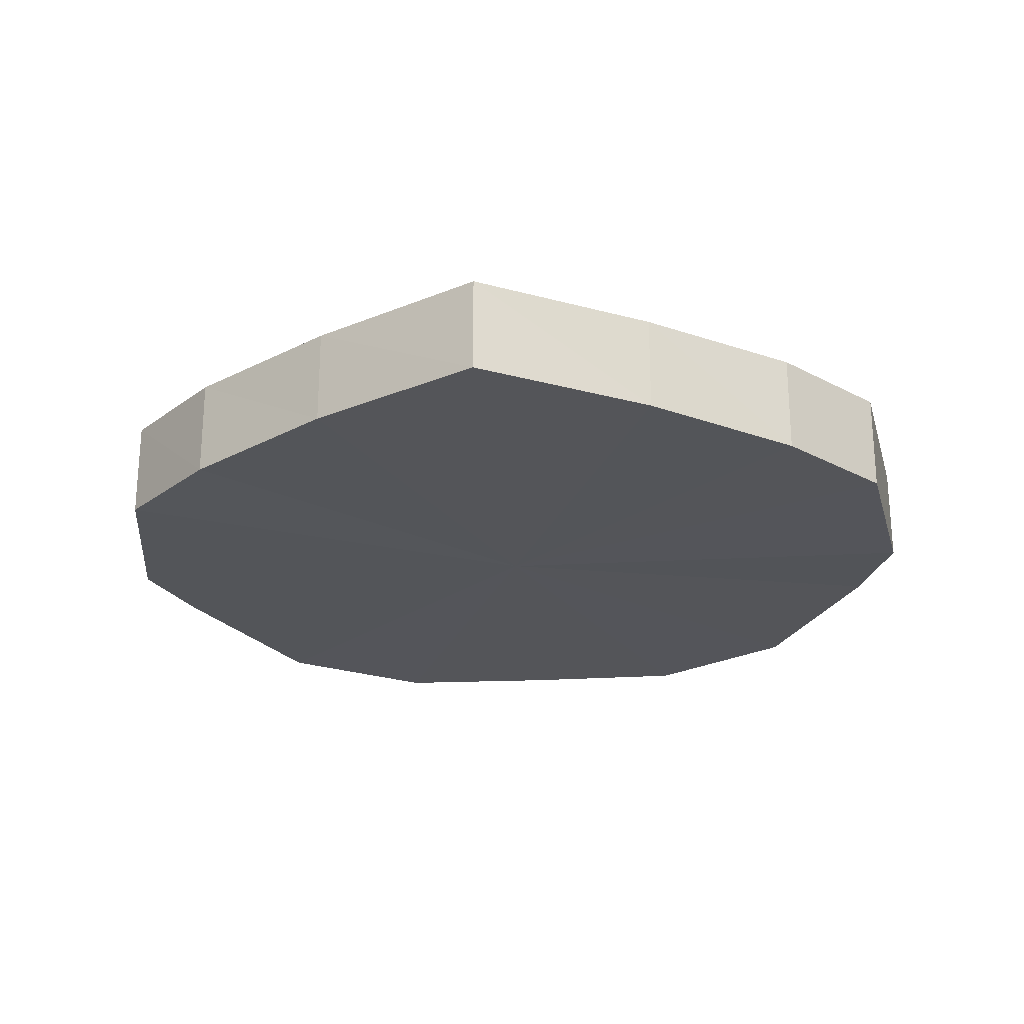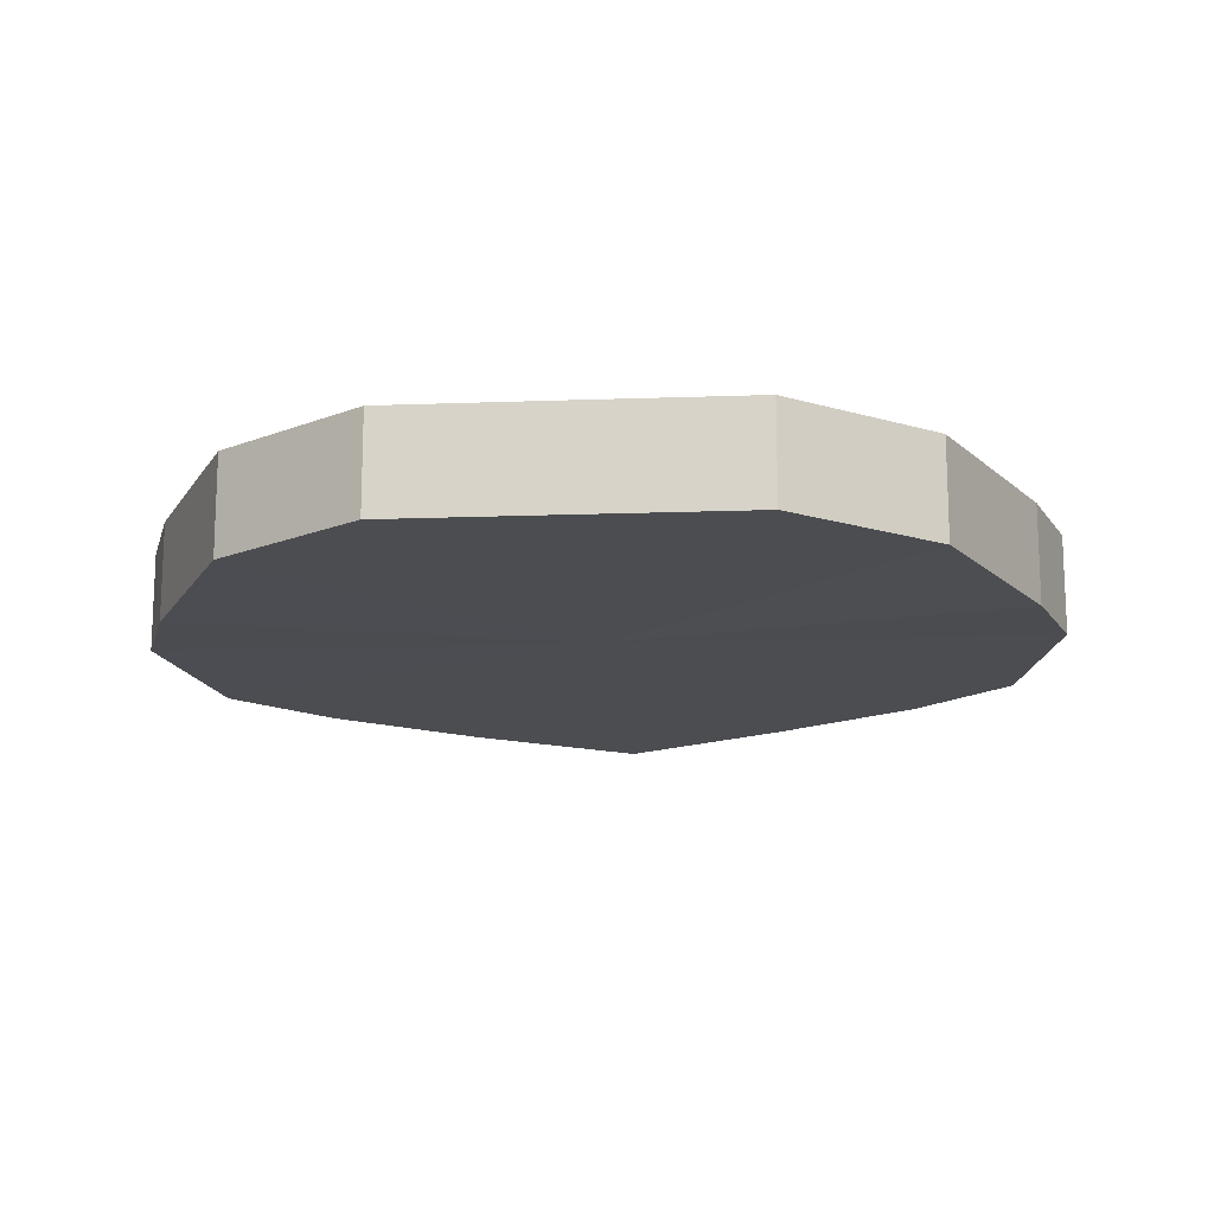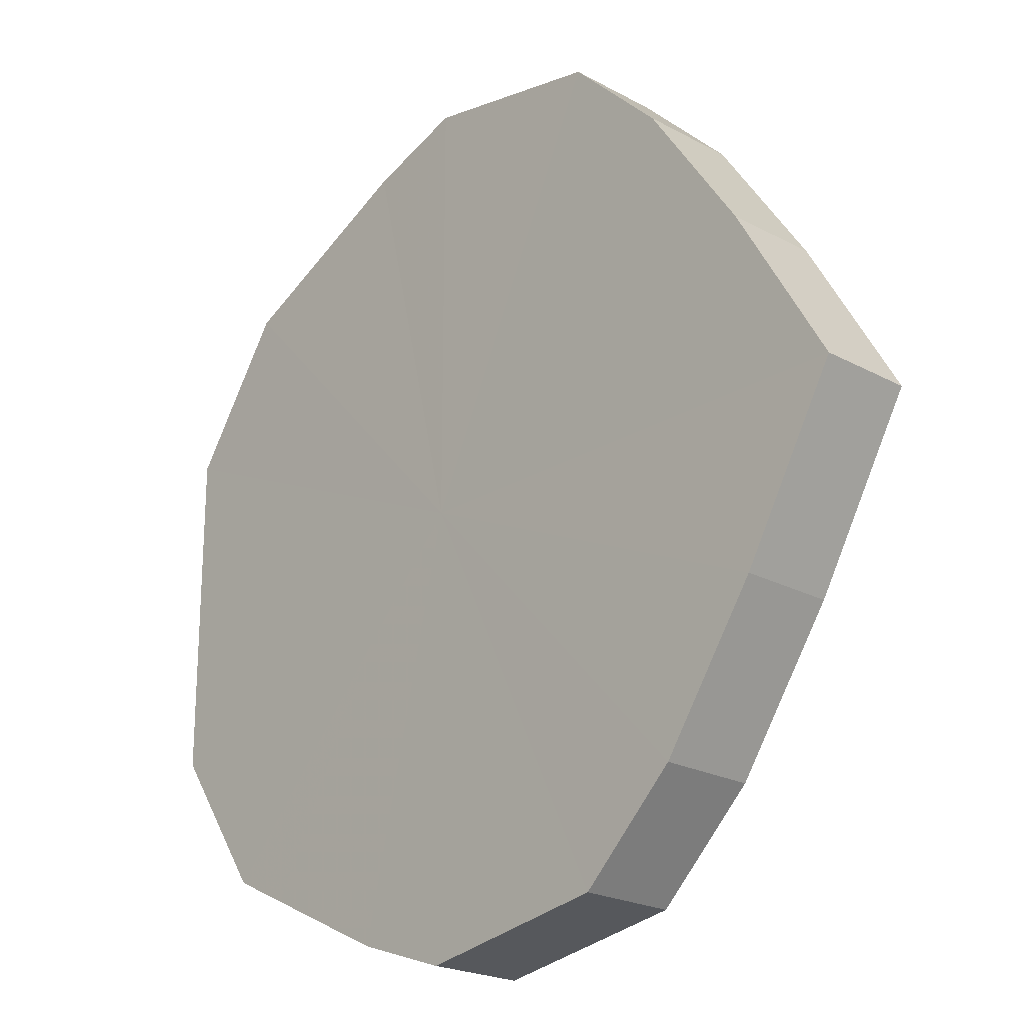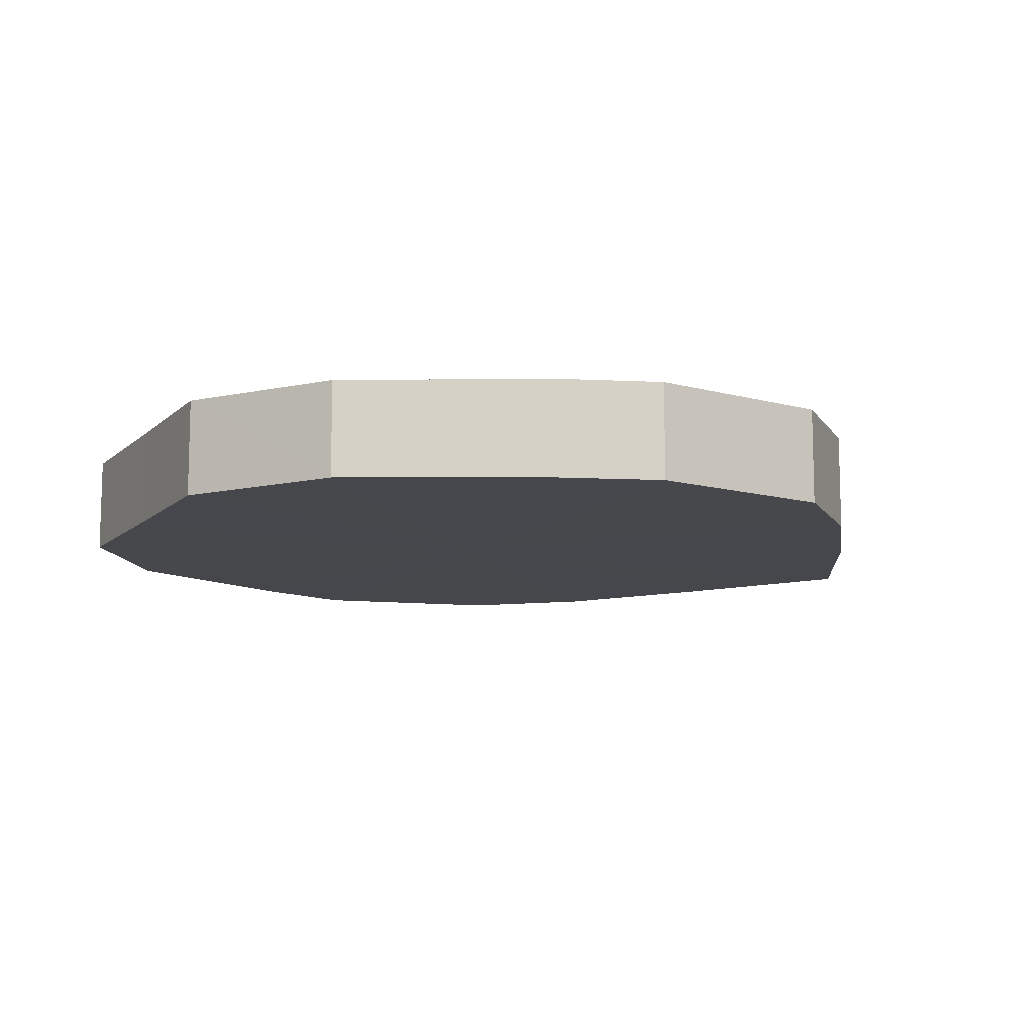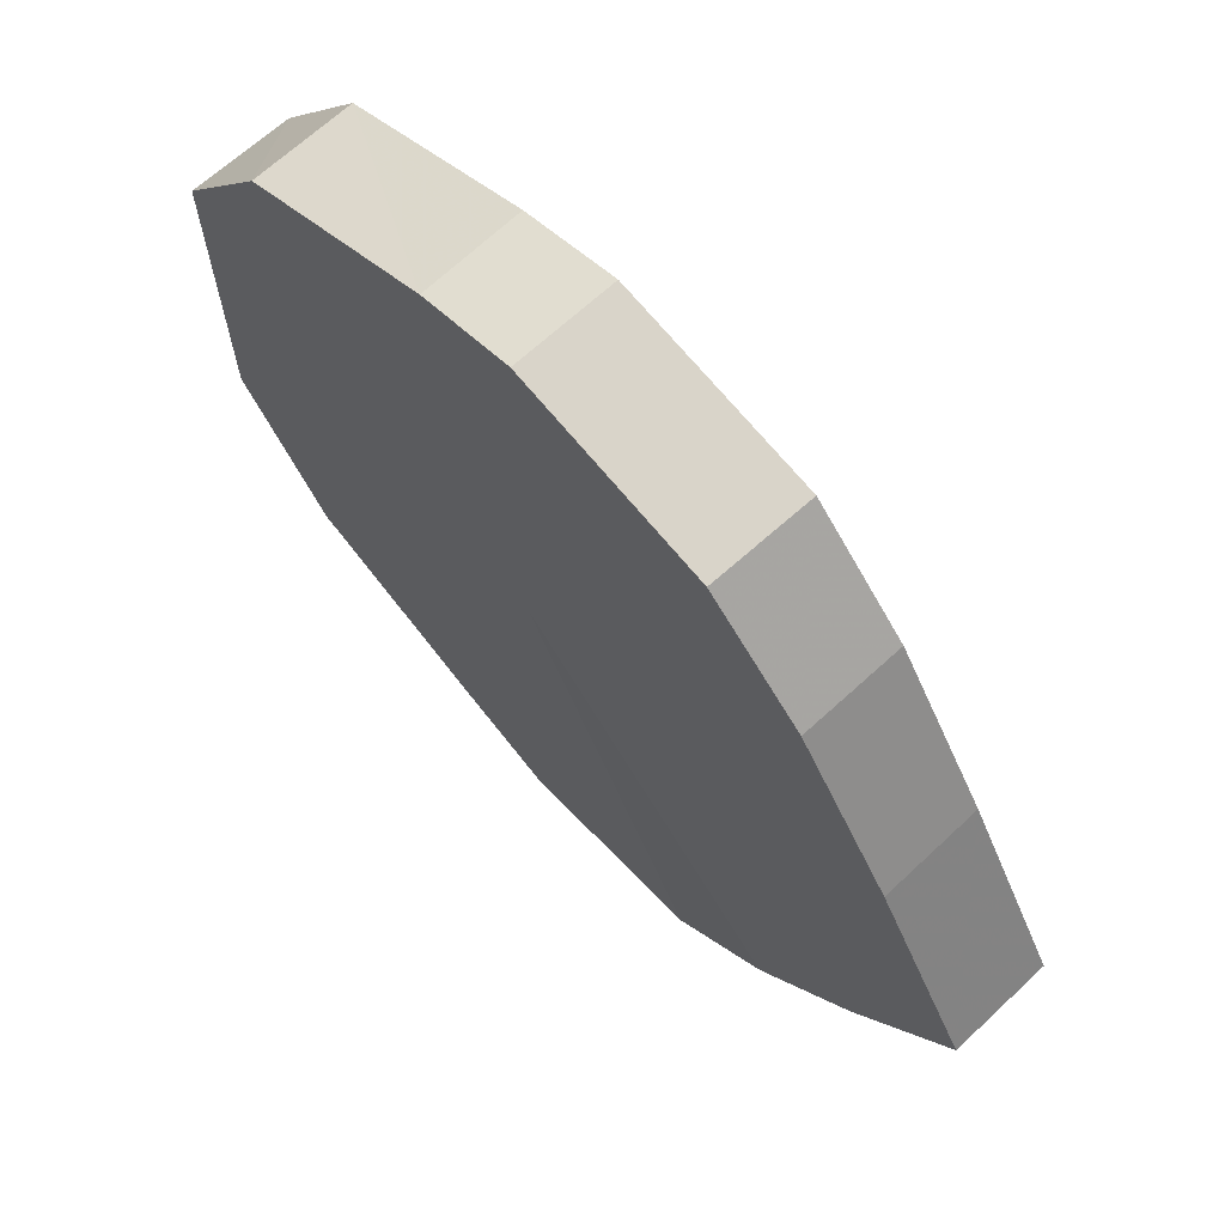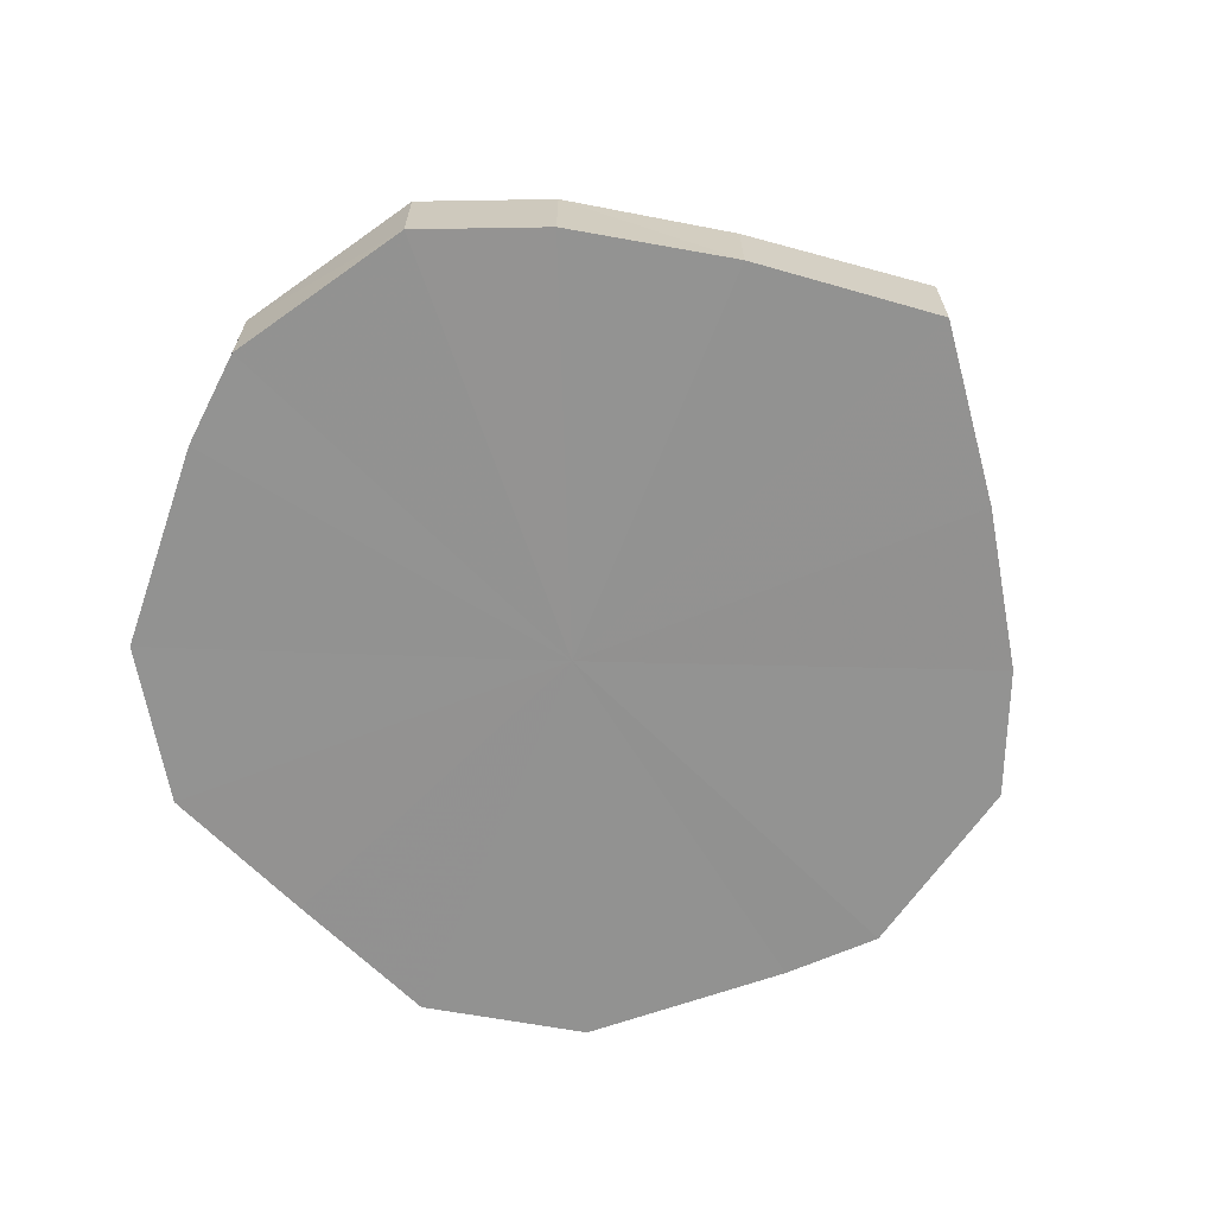
<metadata>
{"format":"obj","ext":"obj","renderer":"f3d","projection":"perspective","resolution":1024,"background":"white","views":[{"elev":-24.6,"azim":94.9,"up":"+Y"},{"elev":-16.0,"azim":-86.0,"up":"+Y"},{"elev":-22.0,"azim":47.1,"up":"+Z"},{"elev":-10.8,"azim":-25.9,"up":"+Y"},{"elev":68.4,"azim":47.7,"up":"+Z"},{"elev":-66.4,"azim":44.9,"up":"+Y"}]}
</metadata>
<code>
o 29604
v 2224 1883 21.84
v 2224 1883 21.86
v 2224 1883 21.84
v 2224 1883 21.88
v 2224 1883 21.86
v 2224 1883 21.83
v 2224 1883 21.83
v 2224 1883 21.89
v 2224 1883 21.88
v 2224 1883 21.81
v 2224 1883 21.81
v 2224 1883 21.89
v 2224 1883 21.89
v 2224 1883 21.8
v 2224 1883 21.8
v 2223 1883 21.89
v 2224 1883 21.89
v 2224 1883 21.8
v 2224 1883 21.8
v 2223 1883 21.88
v 2223 1883 21.89
v 2223 1883 21.8
v 2223 1883 21.8
v 2223 1883 21.86
v 2223 1883 21.88
v 2223 1883 21.81
v 2223 1883 21.81
v 2223 1883 21.84
v 2223 1883 21.86
v 2223 1883 21.83
v 2223 1883 21.83
v 2223 1883 21.84
v 2224 1883 21.84
v 2224 1883 21.86
v 2224 1883 21.86
v 2224 1883 21.88
v 2224 1883 21.88
v 2224 1883 21.83
v 2224 1883 21.84
v 2224 1883 21.81
v 2224 1883 21.83
v 2224 1883 21.89
v 2224 1883 21.89
v 2224 1883 21.8
v 2224 1883 21.81
v 2224 1883 21.8
v 2224 1883 21.8
v 2224 1883 21.89
v 2224 1883 21.89
v 2223 1883 21.8
v 2224 1883 21.8
v 2223 1883 21.81
v 2223 1883 21.8
v 2223 1883 21.89
v 2223 1883 21.89
v 2223 1883 21.83
v 2223 1883 21.81
v 2223 1883 21.84
v 2223 1883 21.83
v 2223 1883 21.88
v 2223 1883 21.88
v 2223 1883 21.86
v 2223 1883 21.84
v 2223 1883 21.86
v 2224 1883 21.84
v 2224 1883 21.86
v 2224 1883 21.84
v 2224 1883 21.88
v 2224 1883 21.83
v 2224 1883 21.89
v 2224 1883 21.81
v 2224 1883 21.89
v 2224 1883 21.8
v 2223 1883 21.89
v 2224 1883 21.8
v 2223 1883 21.88
v 2223 1883 21.8
v 2223 1883 21.86
v 2223 1883 21.81
v 2223 1883 21.84
v 2223 1883 21.83
v 2224 1883 21.84
v 2224 1883 21.84
v 2224 1883 21.86
v 2224 1883 21.83
v 2224 1883 21.88
v 2224 1883 21.81
v 2224 1883 21.89
v 2224 1883 21.8
v 2224 1883 21.89
v 2224 1883 21.8
v 2223 1883 21.89
v 2223 1883 21.8
v 2223 1883 21.88
v 2223 1883 21.81
v 2223 1883 21.86
v 2223 1883 21.83
v 2223 1883 21.84
f 1 2 3
f 2 4 5
f 6 1 7
f 4 8 9
f 10 6 11
f 8 12 13
f 14 10 15
f 12 16 17
f 18 14 19
f 16 20 21
f 22 18 23
f 20 24 25
f 26 22 27
f 24 28 29
f 30 26 31
f 28 30 32
f 33 34 35
f 35 36 37
f 38 39 33
f 40 41 38
f 37 42 43
f 44 45 40
f 46 47 44
f 43 48 49
f 50 51 46
f 52 53 50
f 49 54 55
f 56 57 52
f 58 59 56
f 55 60 61
f 62 63 58
f 61 64 62
f 65 66 67
f 65 68 66
f 65 67 69
f 65 70 68
f 65 69 71
f 65 72 70
f 65 71 73
f 65 74 72
f 65 73 75
f 65 76 74
f 65 75 77
f 65 78 76
f 65 77 79
f 65 80 78
f 65 79 81
f 65 81 80
f 82 83 84
f 82 85 83
f 82 84 86
f 82 87 85
f 82 86 88
f 82 89 87
f 82 88 90
f 82 91 89
f 82 90 92
f 82 93 91
f 82 92 94
f 82 95 93
f 82 94 96
f 82 97 95
f 82 96 98
f 82 98 97

</code>
